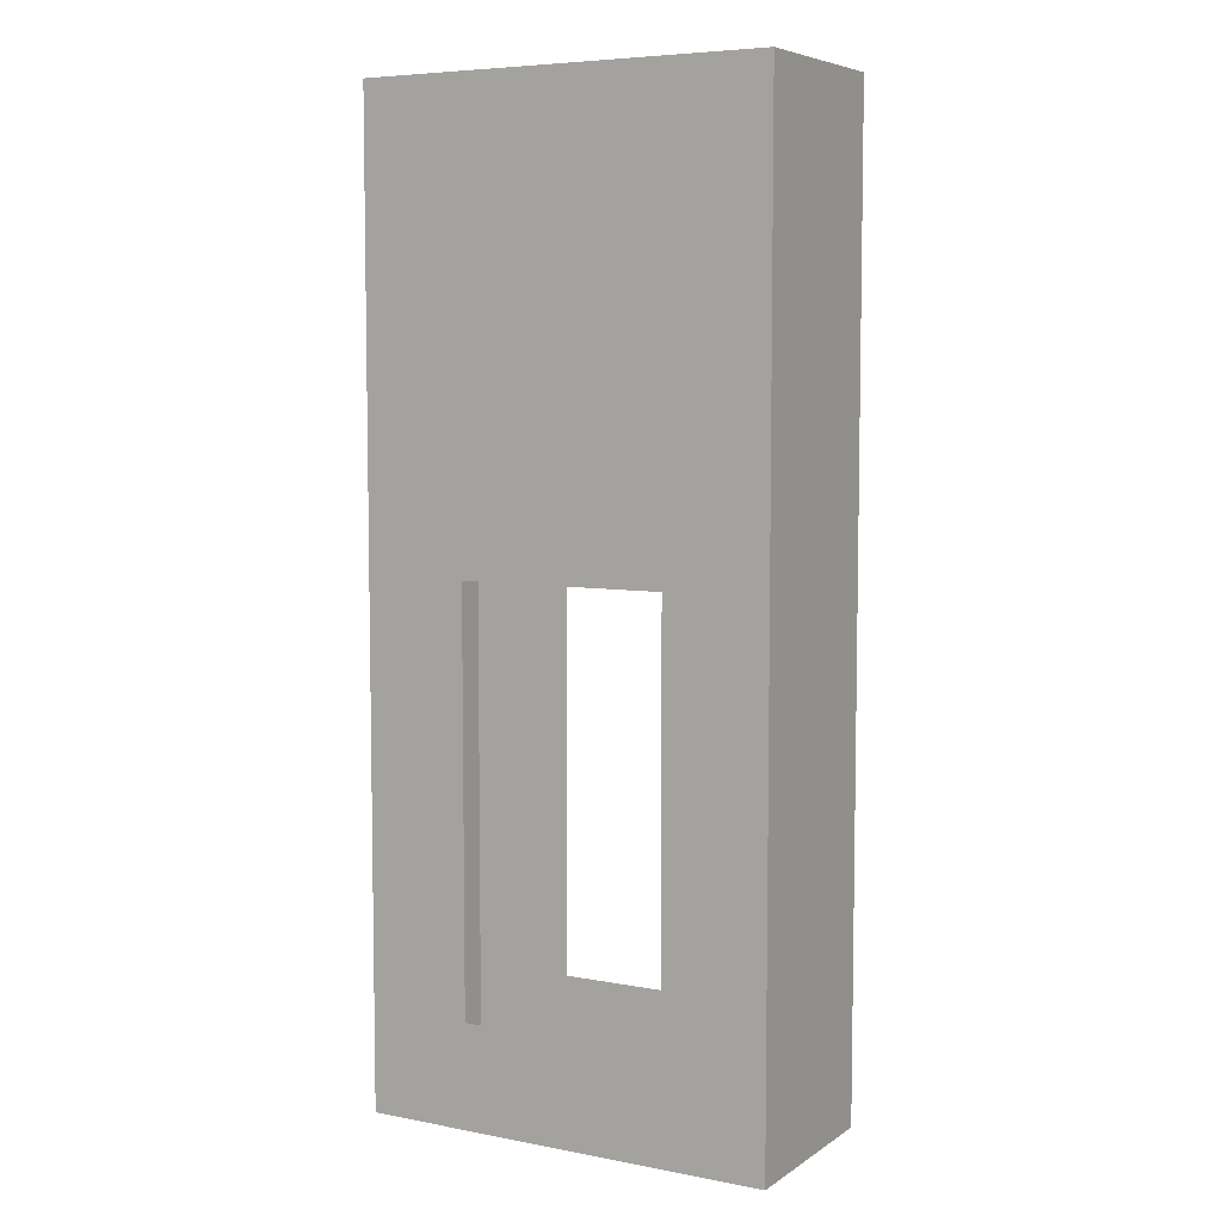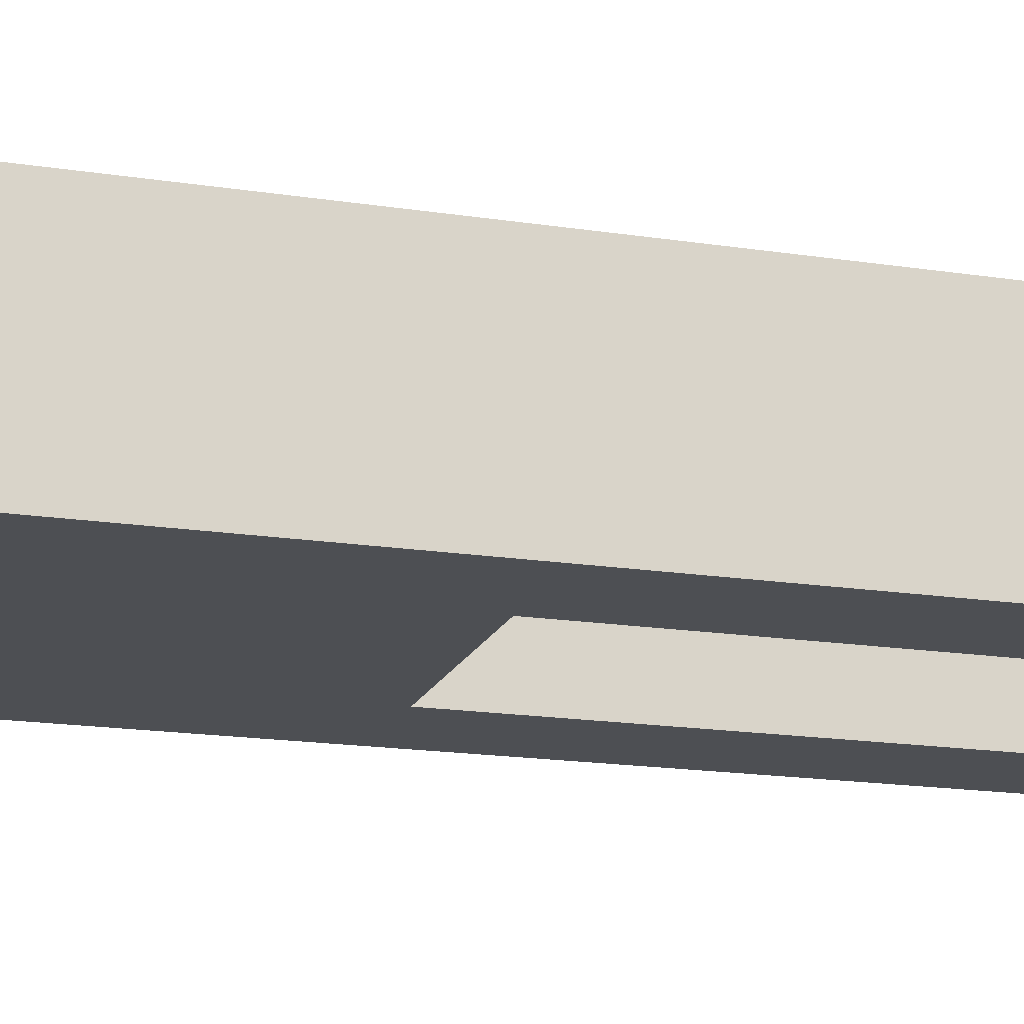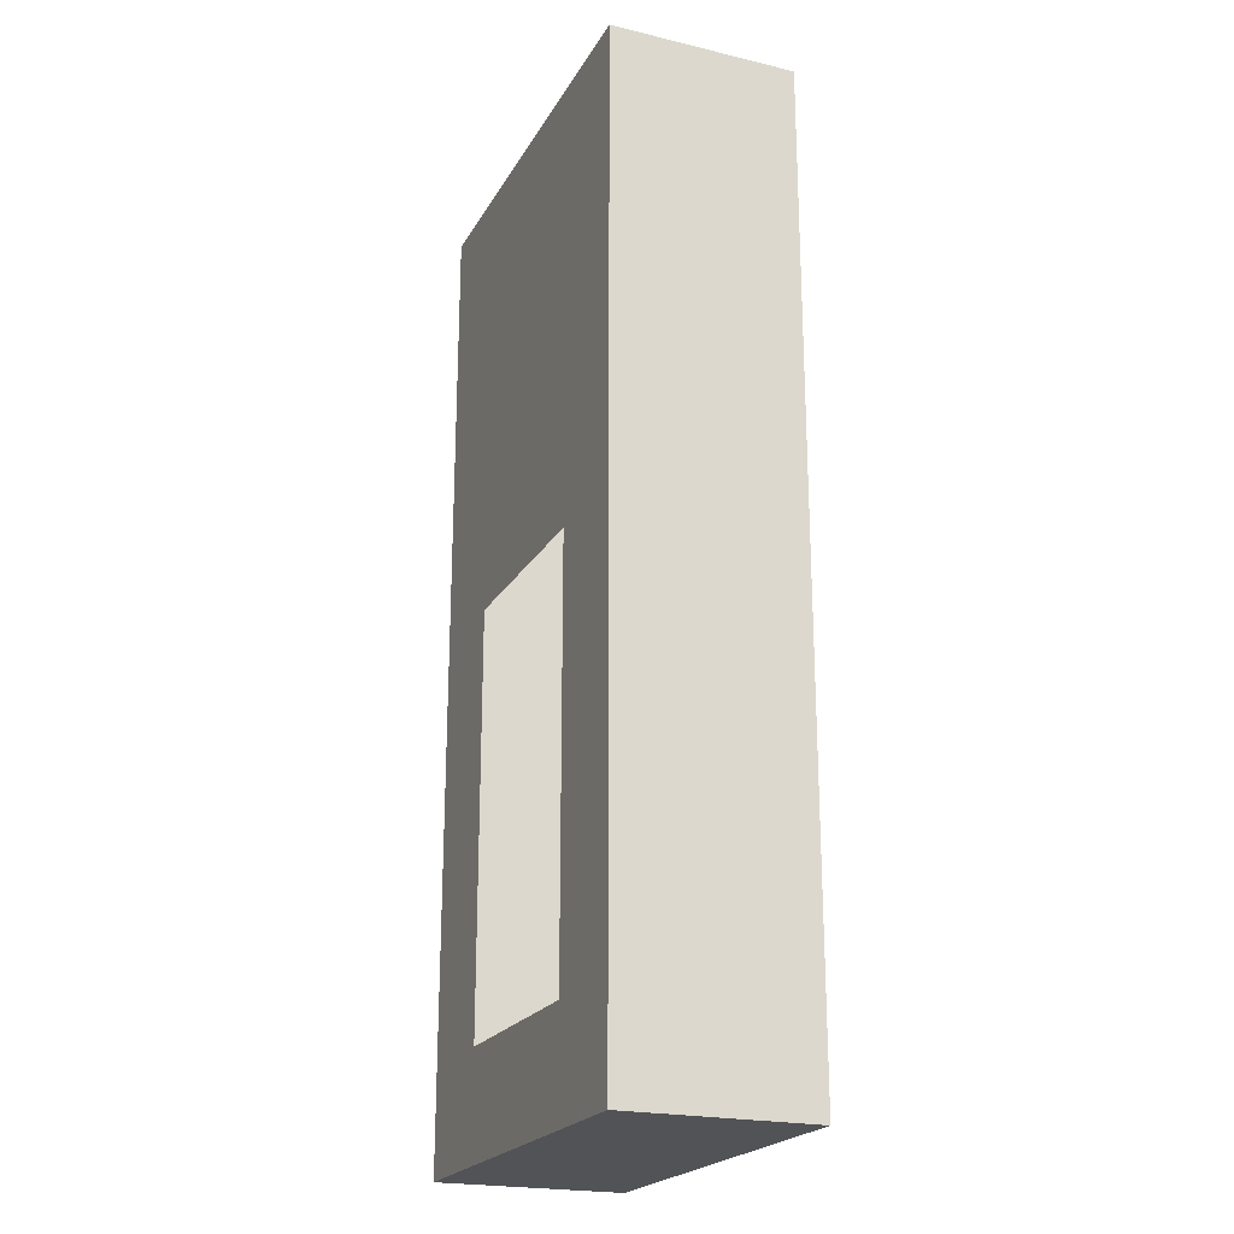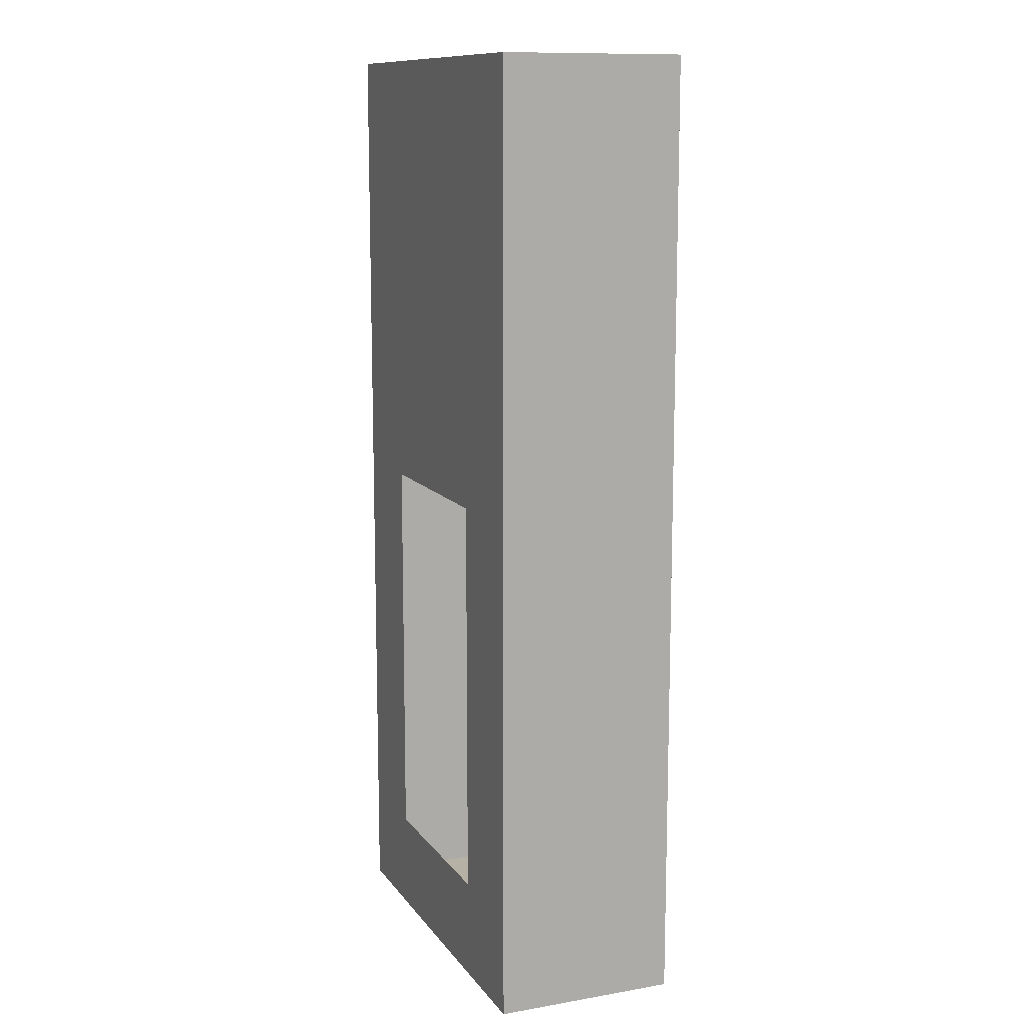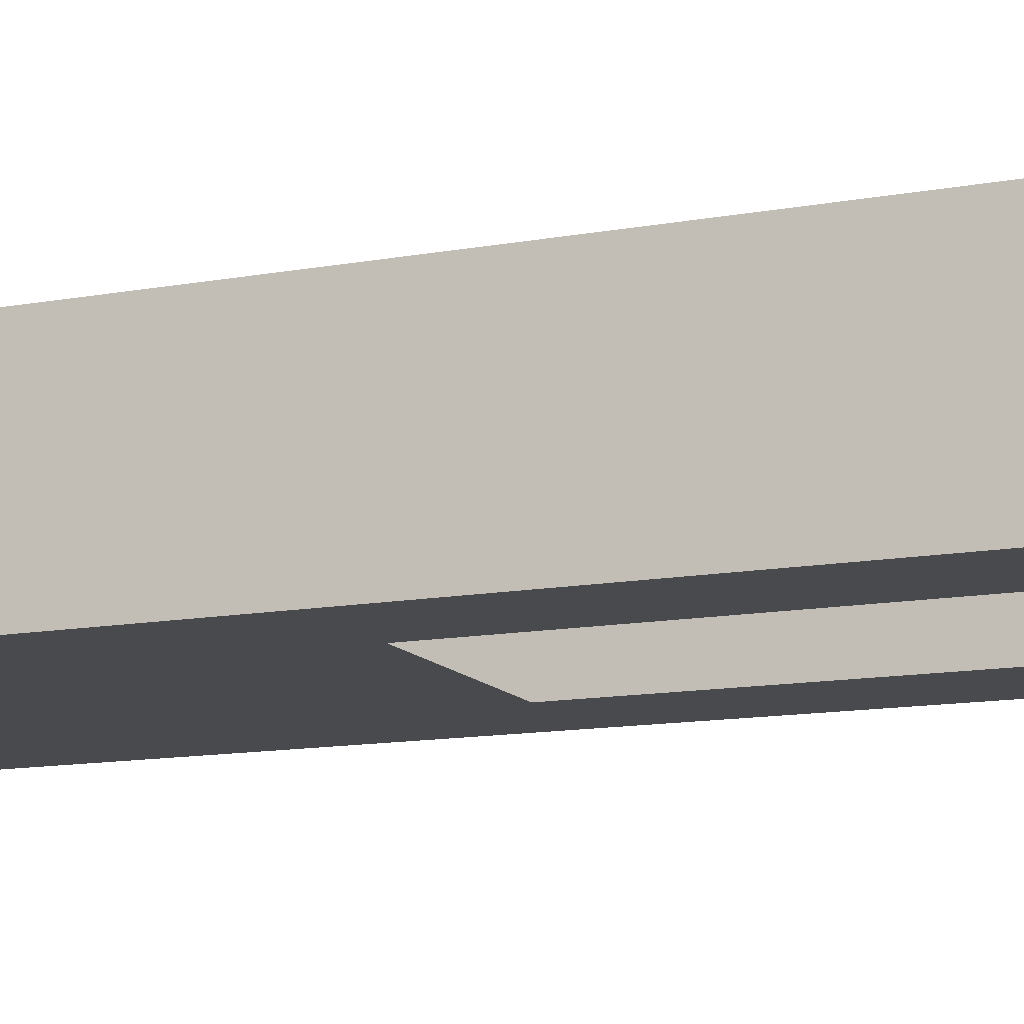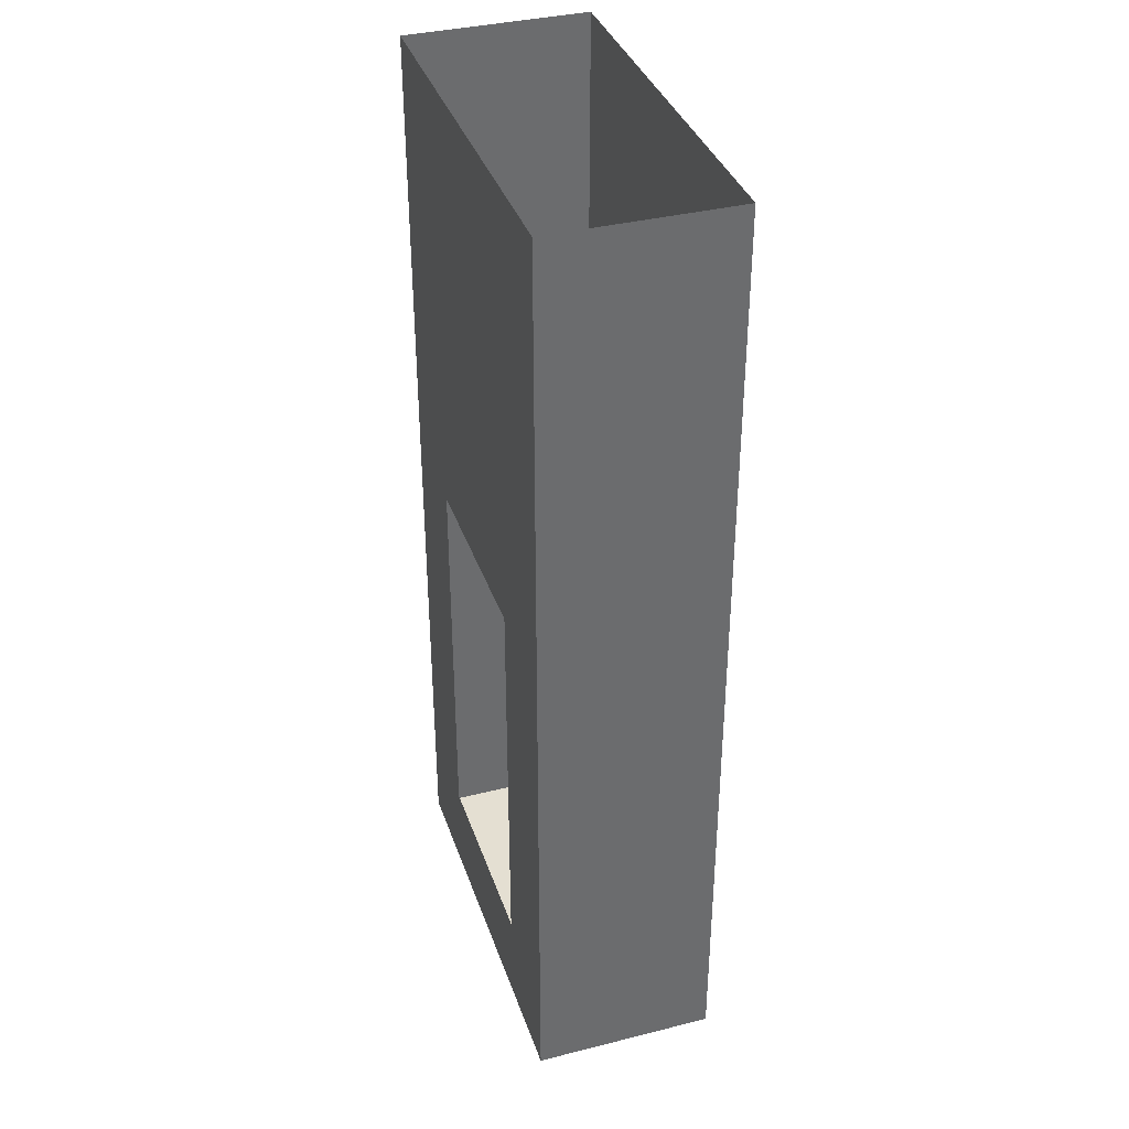
<metadata>
{"format":"obj","ext":"obj","renderer":"f3d","projection":"perspective","resolution":1024,"background":"white","views":[{"elev":6.3,"azim":29.6,"up":"+Z"},{"elev":-17.5,"azim":72.9,"up":"+Y"},{"elev":-21.9,"azim":-112.5,"up":"+Z"},{"elev":11.8,"azim":68.0,"up":"+Z"},{"elev":-12.9,"azim":113.0,"up":"+Y"},{"elev":36.9,"azim":72.1,"up":"+Z"}]}
</metadata>
<code>
o #ID44
v 0.2105 0.2236 -0.5332
v 0.1165 0.1813 -0.5332
v 0.1165 0.2236 -0.5332
v 0.2105 0.1813 -0.5332
v 0.2105 0.2236 -0.3122
v 0.187 0.2236 -0.4156
v 0.1165 0.2236 -0.3122
v 0.2105 0.2236 -0.5332
v 0.187 0.2236 -0.4227
v 0.187 0.2236 -0.5097
v 0.14 0.2236 -0.5097
v 0.14 0.2236 -0.4156
v 0.1165 0.2236 -0.5332
v 0.14 0.2236 -0.4227
v 0.14 0.2236 -0.4391
v 0.2105 0.1813 -0.3122
v 0.2105 0.2236 -0.5332
v 0.2105 0.2236 -0.3122
v 0.2105 0.1813 -0.5332
v 0.1165 0.1813 -0.3122
v 0.14 0.1813 -0.4156
v 0.2105 0.1813 -0.3122
v 0.1165 0.1813 -0.5332
v 0.14 0.1813 -0.4227
v 0.14 0.1813 -0.4391
v 0.14 0.1813 -0.5097
v 0.187 0.1813 -0.5097
v 0.187 0.1813 -0.4156
v 0.2105 0.1813 -0.5332
v 0.187 0.1813 -0.4227
v 0.1165 0.1813 -0.5332
v 0.1165 0.2236 -0.3122
v 0.1165 0.2236 -0.5332
v 0.1165 0.1813 -0.3122
f 1 2 3
f 3 2 1
f 2 1 4
f 4 1 2
f 5 6 7
f 7 6 5
f 6 5 8
f 8 5 6
f 6 8 9
f 9 8 6
f 9 8 10
f 10 8 9
f 10 8 11
f 11 8 10
f 7 12 13
f 13 12 7
f 12 7 6
f 6 7 12
f 13 12 14
f 14 12 13
f 13 14 15
f 15 14 13
f 13 15 11
f 11 15 13
f 13 11 8
f 8 11 13
f 16 17 18
f 18 17 16
f 17 16 19
f 19 16 17
f 20 21 22
f 22 21 20
f 21 20 23
f 23 20 21
f 21 23 24
f 24 23 21
f 24 23 25
f 25 23 24
f 25 23 26
f 26 23 25
f 26 23 27
f 27 23 26
f 22 28 29
f 29 28 22
f 28 22 21
f 21 22 28
f 29 28 30
f 30 28 29
f 29 30 27
f 27 30 29
f 29 27 23
f 23 27 29
f 31 32 33
f 33 32 31
f 32 31 34
f 34 31 32

</code>
